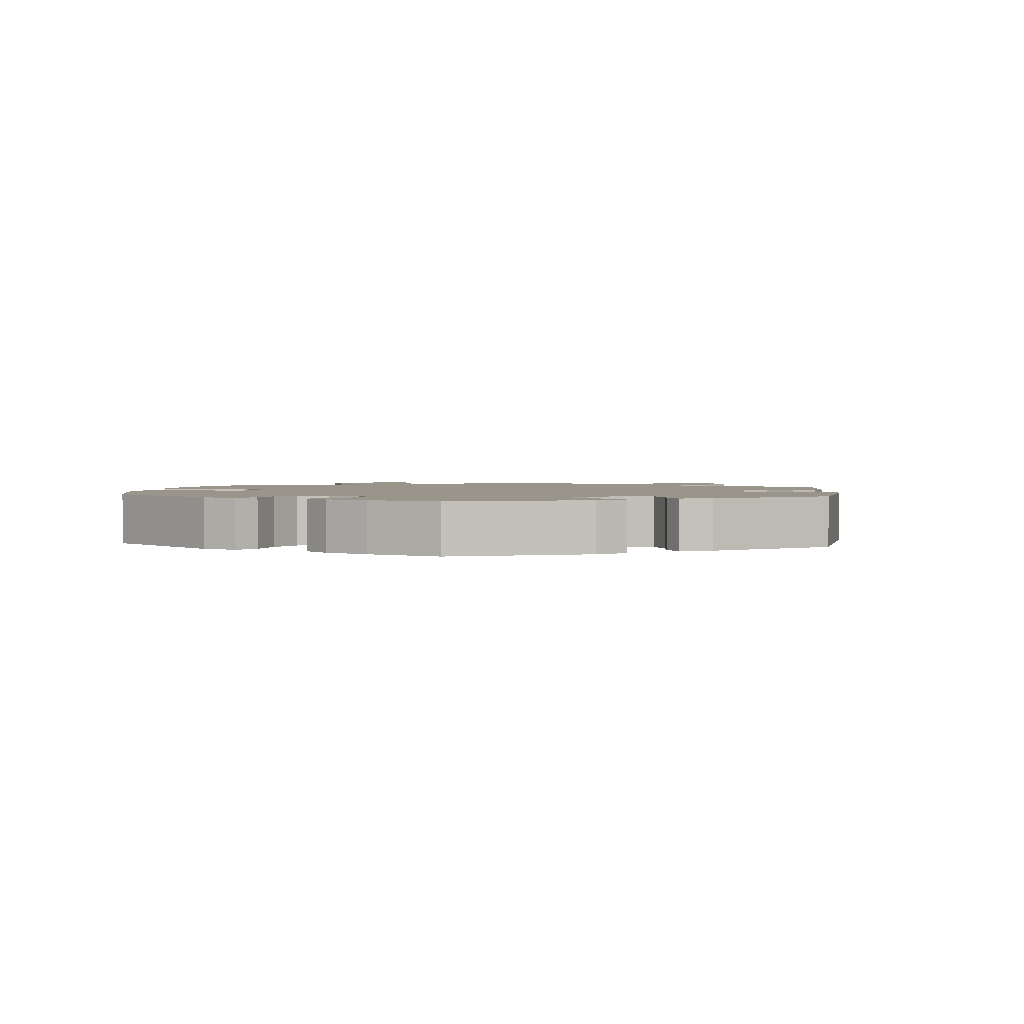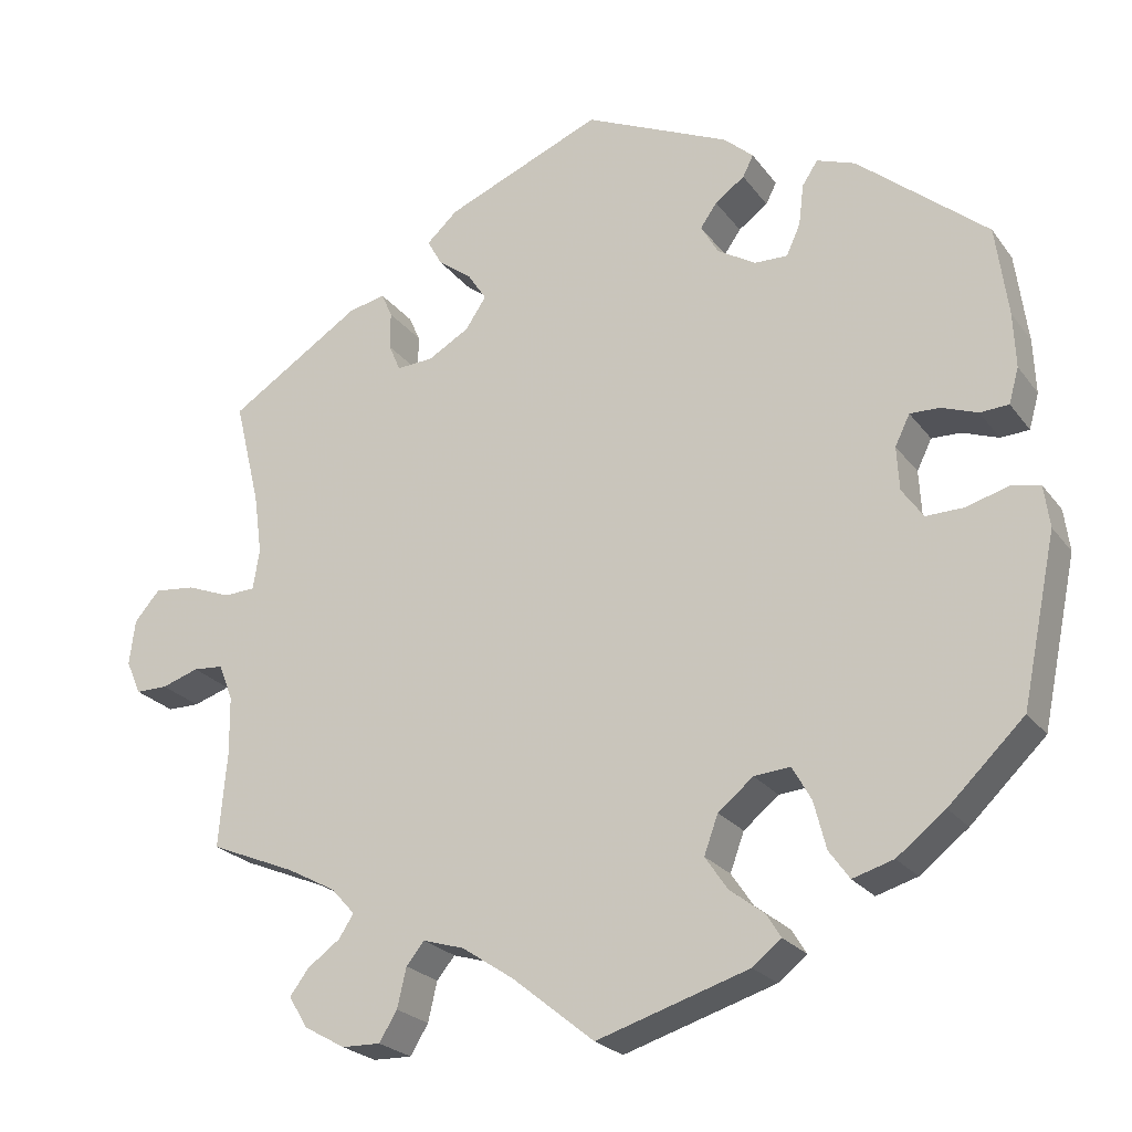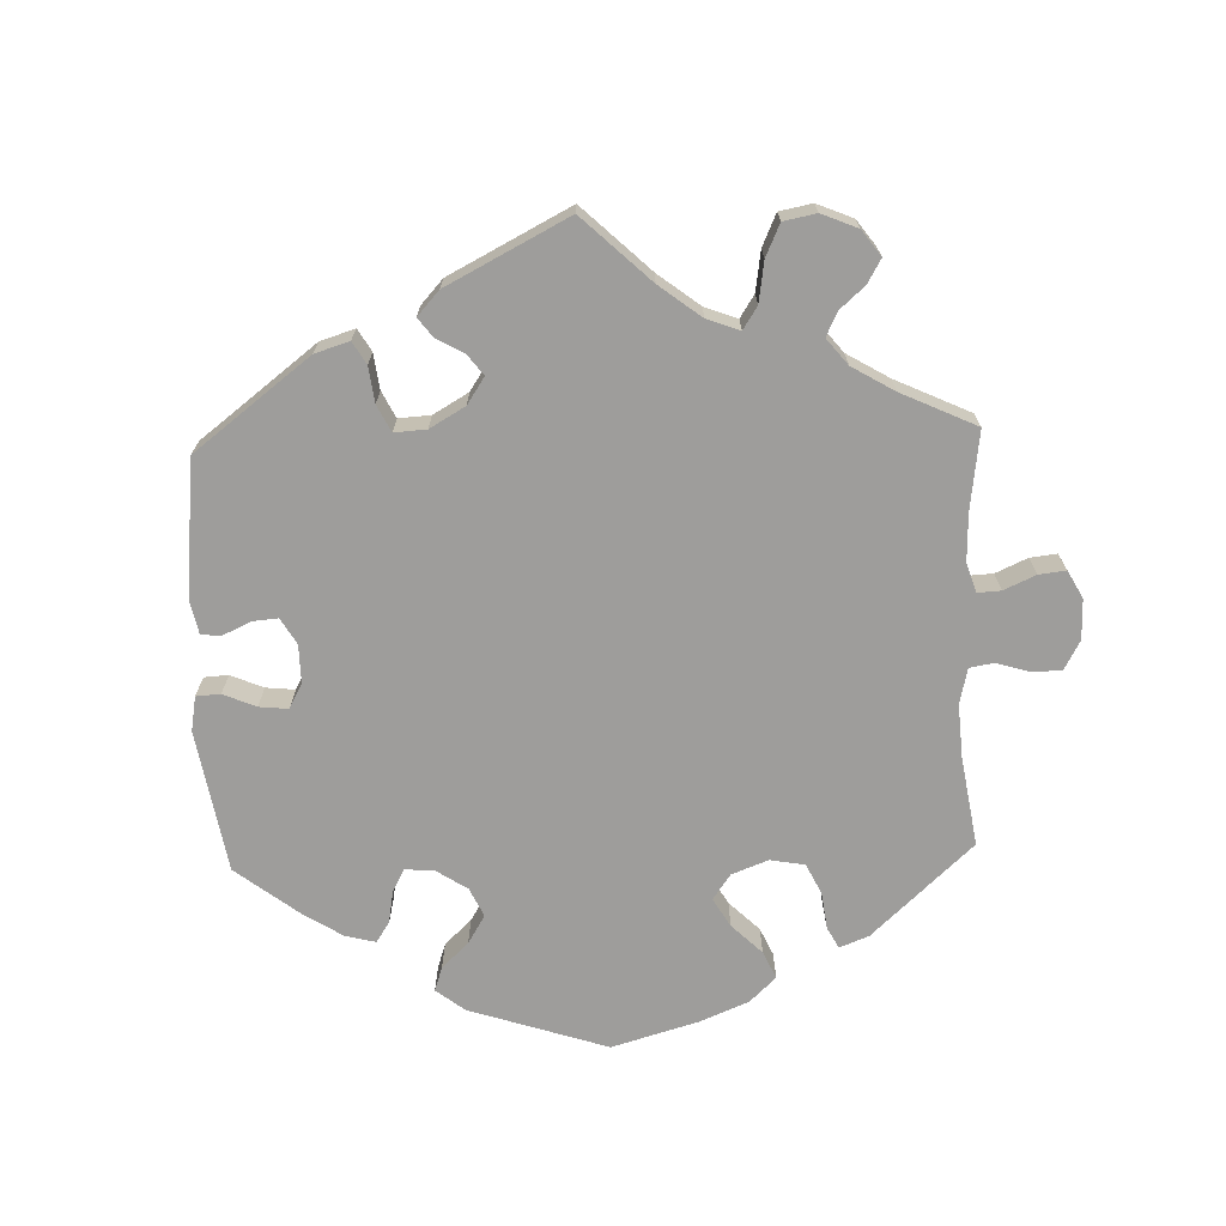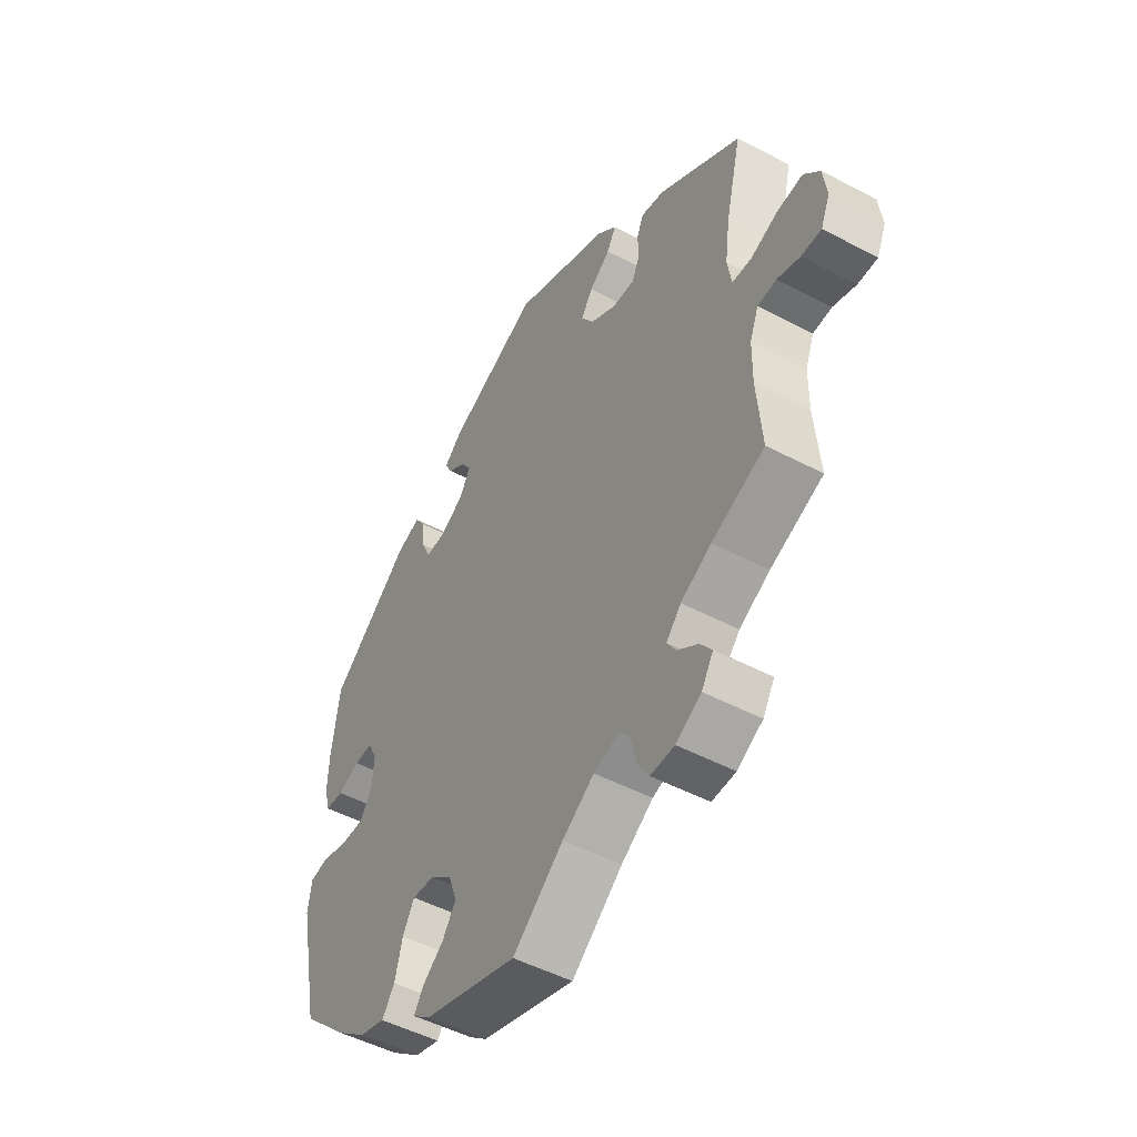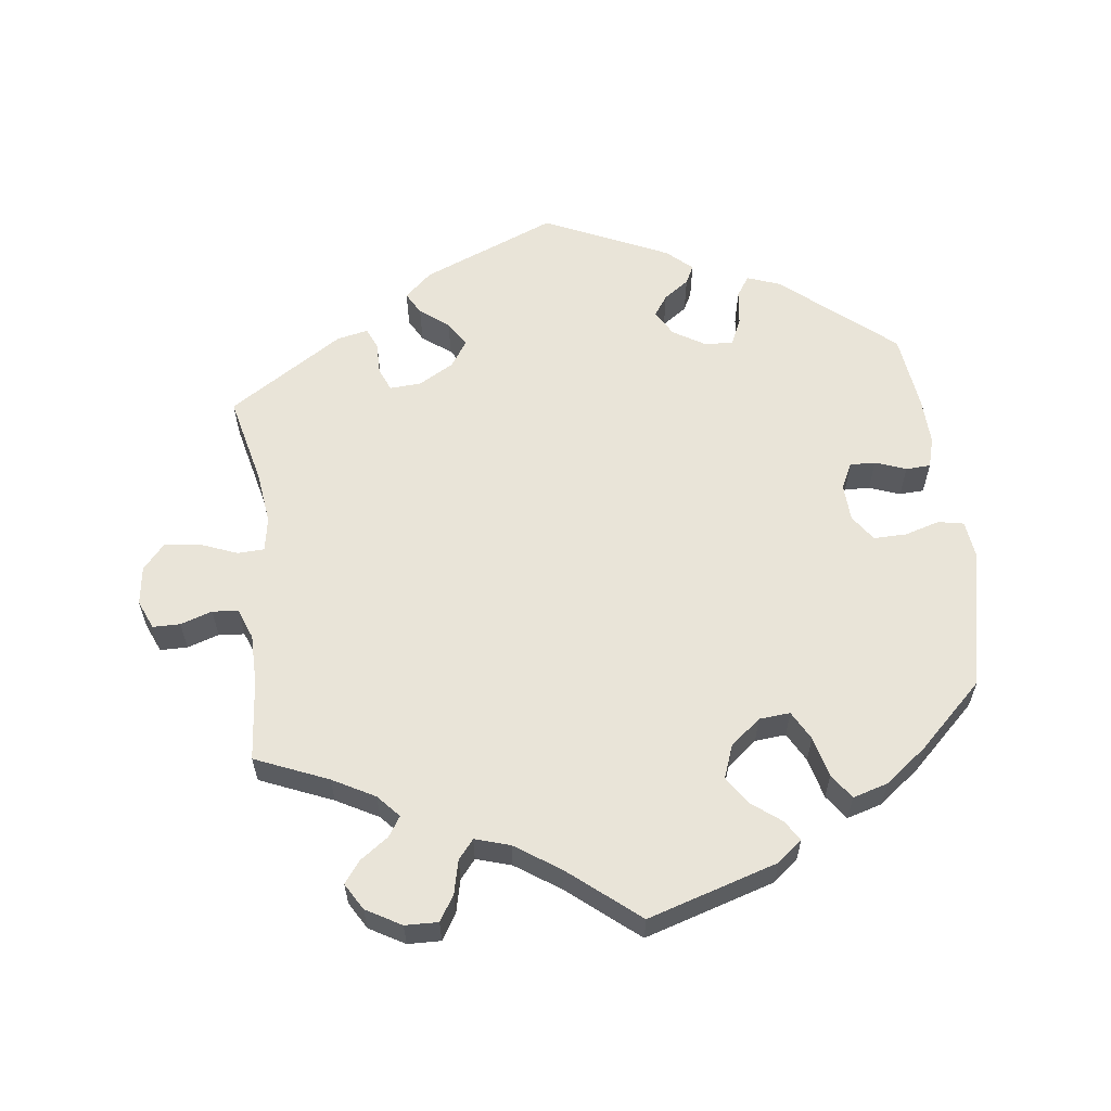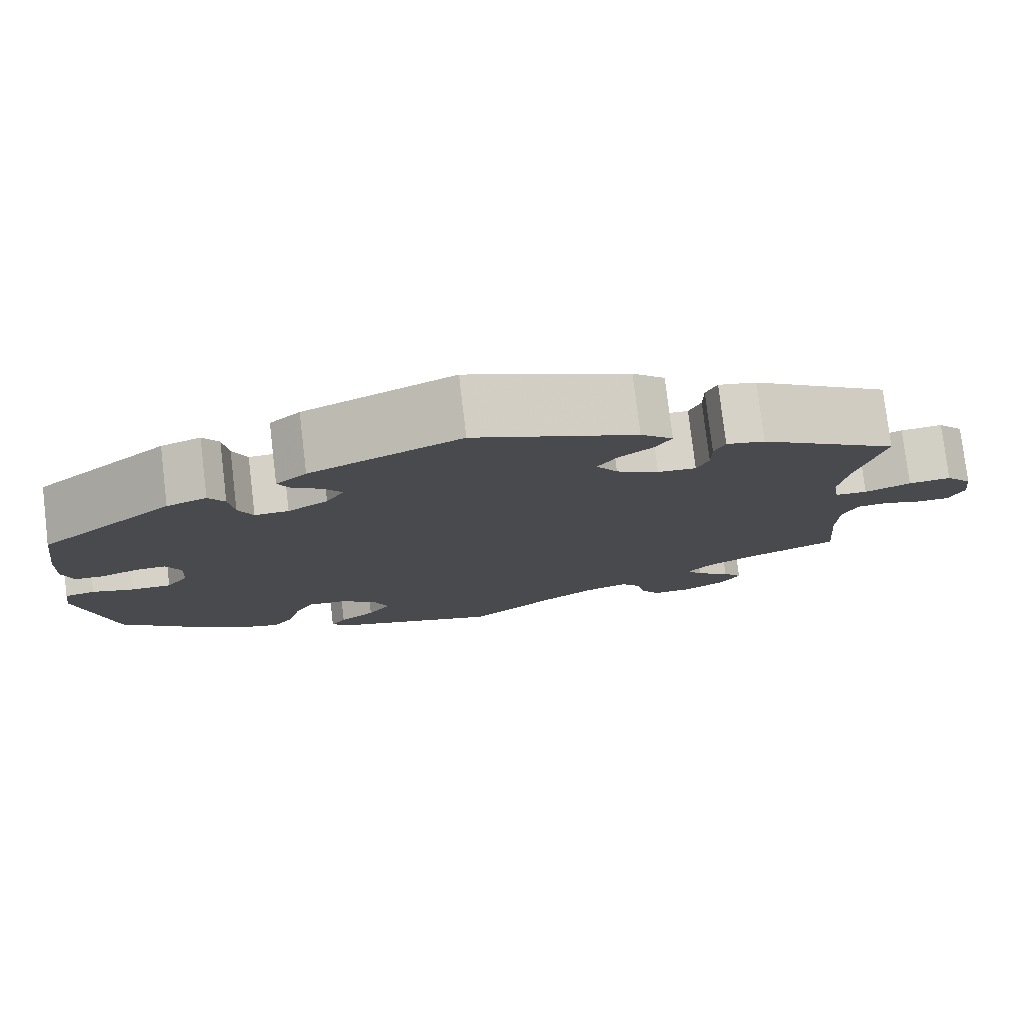
<metadata>
{"format":"obj","ext":"obj","renderer":"f3d","projection":"perspective","resolution":1024,"background":"white","views":[{"elev":2.0,"azim":-54.2,"up":"+Y"},{"elev":-23.4,"azim":-153.0,"up":"+Z"},{"elev":-70.6,"azim":62.1,"up":"+Y"},{"elev":-49.7,"azim":59.8,"up":"+Z"},{"elev":60.0,"azim":173.4,"up":"+Y"},{"elev":78.1,"azim":-6.8,"up":"+Z"}]}
</metadata>
<code>
v -0.343 0.07 0.419
v -0.296 0.07 0.436
v -0.277 0.07 0.407
v -0.271 0.07 0.357
v -0.254 0.07 0.319
v -0.214 0.07 0.32
v -0.167 0.07 0.348
v -0.146 0.07 0.385
v -0.166 0.07 0.414
v -0.202 0.07 0.44
v -0.215 0.07 0.466
v -0.179 0.07 0.498
v -0.001 0.07 0.578
v 0.19 0.07 0.498
v 0.228 0.07 0.463
v 0.21 0.07 0.431
v 0.169 0.07 0.4
v 0.146 0.07 0.365
v 0.171 0.07 0.327
v 0.221 0.07 0.298
v 0.266 0.07 0.295
v 0.28 0.07 0.328
v 0.28 0.07 0.374
v 0.293 0.07 0.404
v 0.338 0.07 0.394
v 0.5 0.07 0.289
v 0.469 0.07 0.161
v 0.459 0.07 0.087
v 0.467 0.07 0.038
v 0.505 0.07 0.036
v 0.559 0.07 0.057
v 0.609 0.07 0.062
v 0.64 0.07 0.026
v 0.647 0.07 -0.029
v 0.629 0.07 -0.07
v 0.59 0.07 -0.07
v 0.545 0.07 -0.055
v 0.508 0.07 -0.058
v 0.491 0.07 -0.102
v 0.49 0.07 -0.172
v 0.5 0.07 -0.289
v 0.396 0.07 -0.332
v 0.336 0.07 -0.364
v 0.307 0.07 -0.396
v 0.325 0.07 -0.424
v 0.365 0.07 -0.453
v 0.388 0.07 -0.484
v 0.365 0.07 -0.522
v 0.315 0.07 -0.55
v 0.268 0.07 -0.551
v 0.246 0.07 -0.515
v 0.235 0.07 -0.467
v 0.213 0.07 -0.44
v 0.163 0.07 -0.455
v 0.1 0.07 -0.497
v 0 0.07 -0.578
v -0.185 0.07 -0.52
v -0.22 0.07 -0.492
v -0.202 0.07 -0.463
v -0.16 0.07 -0.431
v -0.133 0.07 -0.391
v -0.15 0.07 -0.344
v -0.193 0.07 -0.309
v -0.237 0.07 -0.305
v -0.26 0.07 -0.346
v -0.275 0.07 -0.404
v -0.3 0.07 -0.439
v -0.35 0.07 -0.424
v -0.409 0.07 -0.378
v -0.501 0.07 -0.289
v -0.543 0.07 -0.086
v -0.536 0.07 -0.035
v -0.5 0.07 -0.028
v -0.45 0.07 -0.043
v -0.403 0.07 -0.044
v -0.377 0.07 -0.007
v -0.374 0.07 0.046
v -0.392 0.07 0.083
v -0.428 0.07 0.082
v -0.472 0.07 0.066
v -0.507 0.07 0.068
v -0.519 0.07 0.111
v -0.516 0.07 0.178
v -0.501 0.07 0.288
v -0.343 0 0.419
v -0.296 0 0.436
v -0.277 0 0.407
v -0.271 0 0.357
v -0.254 0 0.319
v -0.214 0 0.32
v -0.167 0 0.348
v -0.146 0 0.385
v -0.166 0 0.414
v -0.202 0 0.44
v -0.215 0 0.466
v -0.179 0 0.498
v -0.001 0 0.578
v 0.19 0 0.498
v 0.228 0 0.463
v 0.21 0 0.431
v 0.169 0 0.4
v 0.146 0 0.365
v 0.171 0 0.327
v 0.221 0 0.298
v 0.266 0 0.295
v 0.28 0 0.328
v 0.28 0 0.374
v 0.293 0 0.404
v 0.338 0 0.394
v 0.5 0 0.289
v 0.469 0 0.161
v 0.459 0 0.087
v 0.467 0 0.038
v 0.505 0 0.036
v 0.559 0 0.057
v 0.609 0 0.062
v 0.64 0 0.026
v 0.647 0 -0.029
v 0.629 0 -0.07
v 0.59 0 -0.07
v 0.545 0 -0.055
v 0.508 0 -0.058
v 0.491 0 -0.102
v 0.49 0 -0.172
v 0.5 0 -0.289
v 0.396 0 -0.332
v 0.336 0 -0.364
v 0.307 0 -0.396
v 0.325 0 -0.424
v 0.365 0 -0.453
v 0.388 0 -0.484
v 0.365 0 -0.522
v 0.315 0 -0.55
v 0.268 0 -0.551
v 0.246 0 -0.515
v 0.235 0 -0.467
v 0.213 0 -0.44
v 0.163 0 -0.455
v 0.1 0 -0.497
v 0 0 -0.578
v -0.185 0 -0.52
v -0.22 0 -0.492
v -0.202 0 -0.463
v -0.16 0 -0.431
v -0.133 0 -0.391
v -0.15 0 -0.344
v -0.193 0 -0.309
v -0.237 0 -0.305
v -0.26 0 -0.346
v -0.275 0 -0.404
v -0.3 0 -0.439
v -0.35 0 -0.424
v -0.409 0 -0.378
v -0.501 0 -0.289
v -0.543 0 -0.086
v -0.536 0 -0.035
v -0.5 0 -0.028
v -0.45 0 -0.043
v -0.403 0 -0.044
v -0.377 0 -0.007
v -0.374 0 0.046
v -0.392 0 0.083
v -0.428 0 0.082
v -0.472 0 0.066
v -0.507 0 0.068
v -0.519 0 0.111
v -0.516 0 0.178
v -0.501 0 0.288
f 79 80 81 82
f 78 79 82 83
f 71 72 73 74
f 71 74 75
f 70 71 75
f 69 70 75 76
f 65 66 67 68
f 64 65 68 69
f 57 58 59 60
f 55 56 57 60
f 54 55 60 61
f 53 54 61 62
f 49 50 51 52
f 49 52 53
f 48 49 53
f 45 46 47 48
f 44 45 48 53
f 43 44 53 62
f 40 41 42
f 39 40 42 43
f 38 39 43 62
f 34 35 36 37
f 34 37 38
f 33 34 38
f 30 31 32 33
f 29 30 33 38
f 24 25 26 27
f 22 23 24 27
f 21 22 27 28
f 20 21 28 29
f 14 15 16 17
f 14 17 18
f 13 14 18
f 12 13 18 19
f 9 10 11 12
f 8 9 12 19
f 1 2 3 4
f 1 4 5
f 78 83 84 1
f 64 69 76
f 63 64 76 77
f 7 8 19 20
f 6 7 20 29
f 5 6 29 38
f 78 1 5
f 62 63 77 78
f 5 38 62 78
f 166 165 164 163
f 167 166 163 162
f 158 157 156 155
f 159 158 155
f 159 155 154
f 160 159 154 153
f 152 151 150 149
f 153 152 149 148
f 144 143 142 141
f 144 141 140 139
f 145 144 139 138
f 146 145 138 137
f 136 135 134 133
f 137 136 133
f 137 133 132
f 132 131 130 129
f 137 132 129 128
f 146 137 128 127
f 126 125 124
f 127 126 124 123
f 146 127 123 122
f 121 120 119 118
f 122 121 118
f 122 118 117
f 117 116 115 114
f 122 117 114 113
f 111 110 109 108
f 111 108 107 106
f 112 111 106 105
f 113 112 105 104
f 101 100 99 98
f 102 101 98
f 102 98 97
f 103 102 97 96
f 96 95 94 93
f 103 96 93 92
f 88 87 86 85
f 89 88 85
f 85 168 167 162
f 160 153 148
f 161 160 148 147
f 104 103 92 91
f 113 104 91 90
f 122 113 90 89
f 89 85 162
f 162 161 147 146
f 162 146 122 89
f 1 85 86 2
f 2 86 87 3
f 3 87 88 4
f 4 88 89 5
f 5 89 90 6
f 6 90 91 7
f 7 91 92 8
f 8 92 93 9
f 9 93 94 10
f 10 94 95 11
f 11 95 96 12
f 12 96 97 13
f 13 97 98 14
f 14 98 99 15
f 15 99 100 16
f 16 100 101 17
f 17 101 102 18
f 18 102 103 19
f 19 103 104 20
f 20 104 105 21
f 21 105 106 22
f 22 106 107 23
f 23 107 108 24
f 24 108 109 25
f 25 109 110 26
f 26 110 111 27
f 27 111 112 28
f 28 112 113 29
f 29 113 114 30
f 30 114 115 31
f 31 115 116 32
f 32 116 117 33
f 33 117 118 34
f 34 118 119 35
f 35 119 120 36
f 36 120 121 37
f 37 121 122 38
f 38 122 123 39
f 39 123 124 40
f 40 124 125 41
f 41 125 126 42
f 42 126 127 43
f 43 127 128 44
f 44 128 129 45
f 45 129 130 46
f 46 130 131 47
f 47 131 132 48
f 48 132 133 49
f 49 133 134 50
f 50 134 135 51
f 51 135 136 52
f 52 136 137 53
f 53 137 138 54
f 54 138 139 55
f 55 139 140 56
f 56 140 141 57
f 57 141 142 58
f 58 142 143 59
f 59 143 144 60
f 60 144 145 61
f 61 145 146 62
f 62 146 147 63
f 63 147 148 64
f 64 148 149 65
f 65 149 150 66
f 66 150 151 67
f 67 151 152 68
f 68 152 153 69
f 69 153 154 70
f 70 154 155 71
f 71 155 156 72
f 72 156 157 73
f 73 157 158 74
f 74 158 159 75
f 75 159 160 76
f 76 160 161 77
f 77 161 162 78
f 78 162 163 79
f 79 163 164 80
f 80 164 165 81
f 81 165 166 82
f 82 166 167 83
f 83 167 168 84
f 84 168 85 1

</code>
